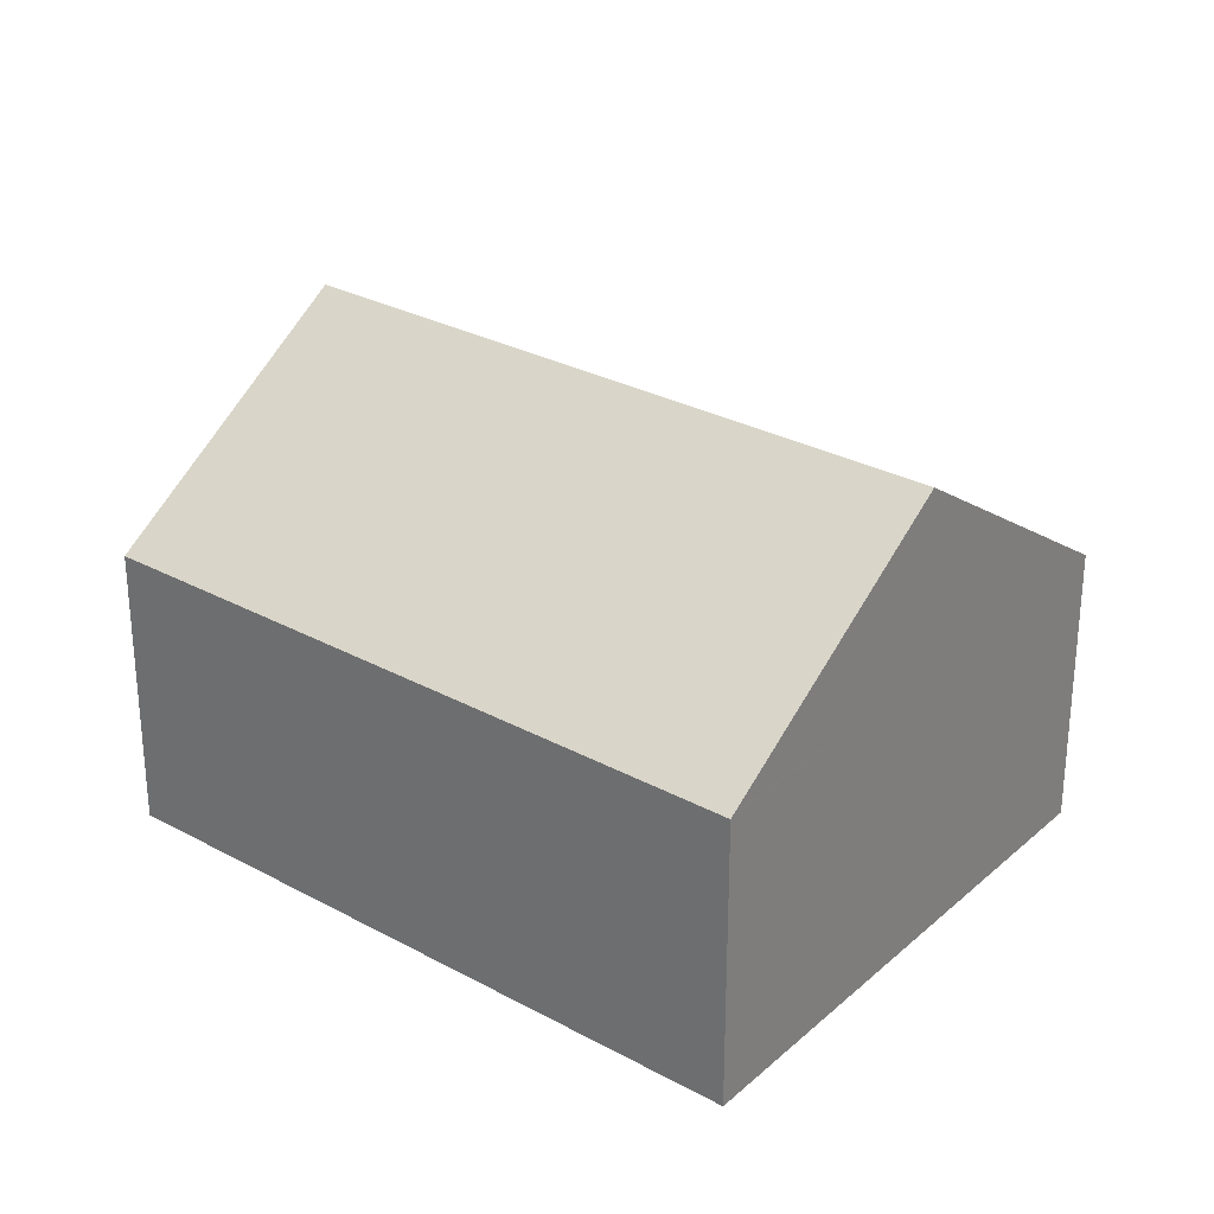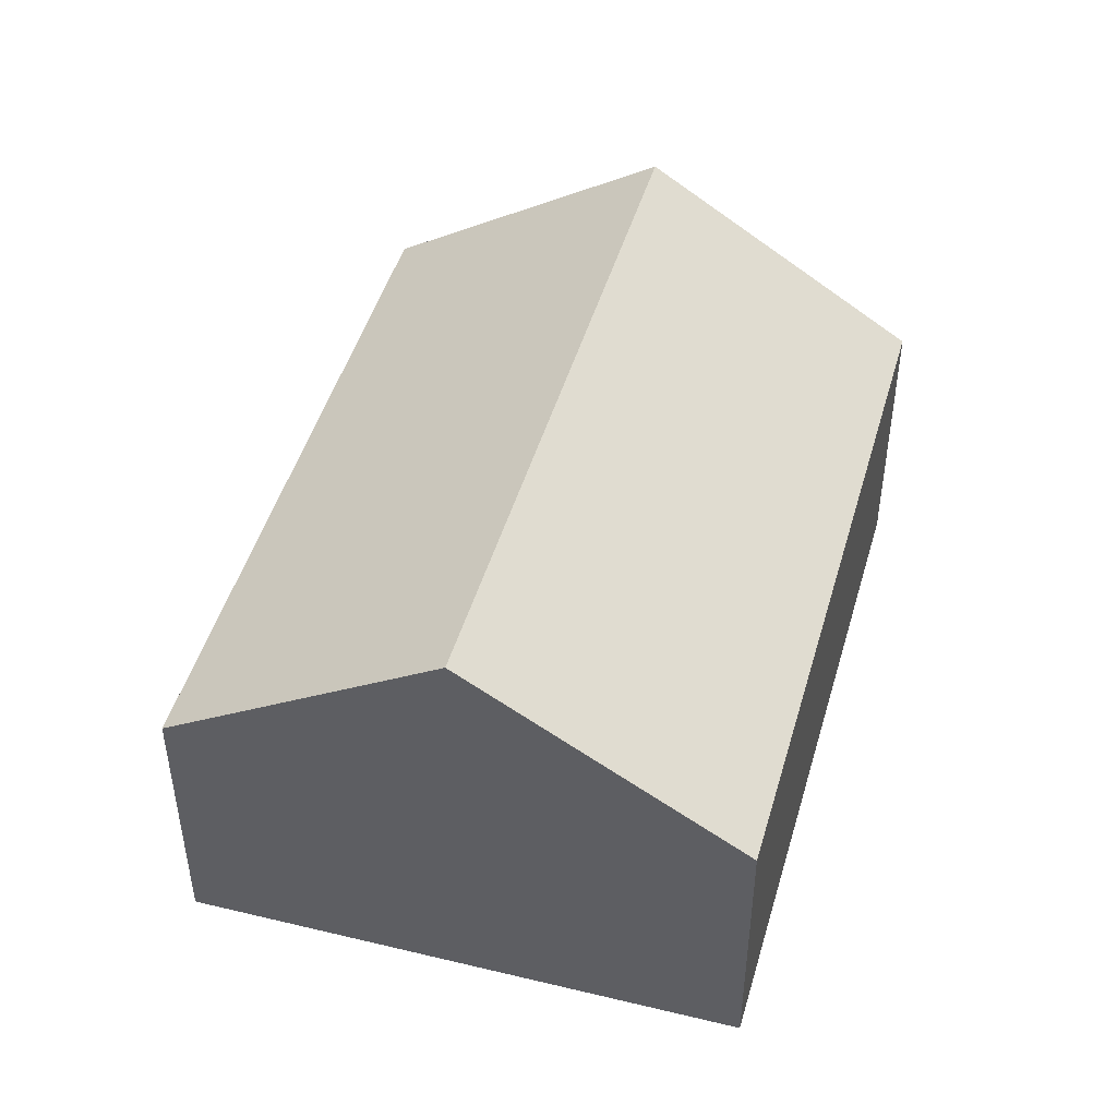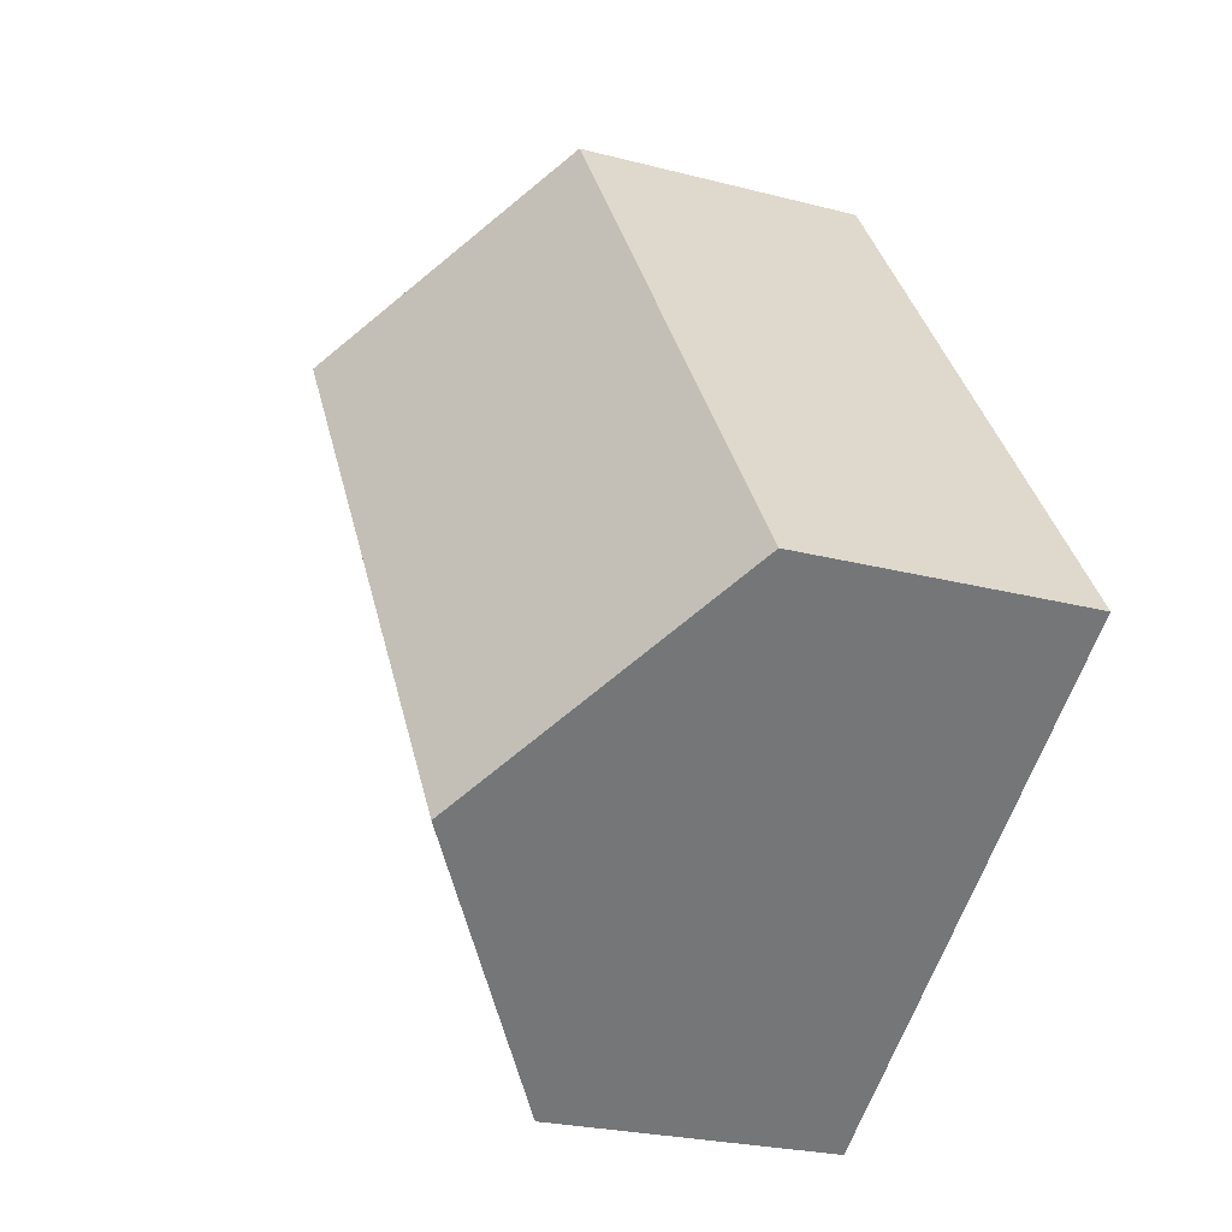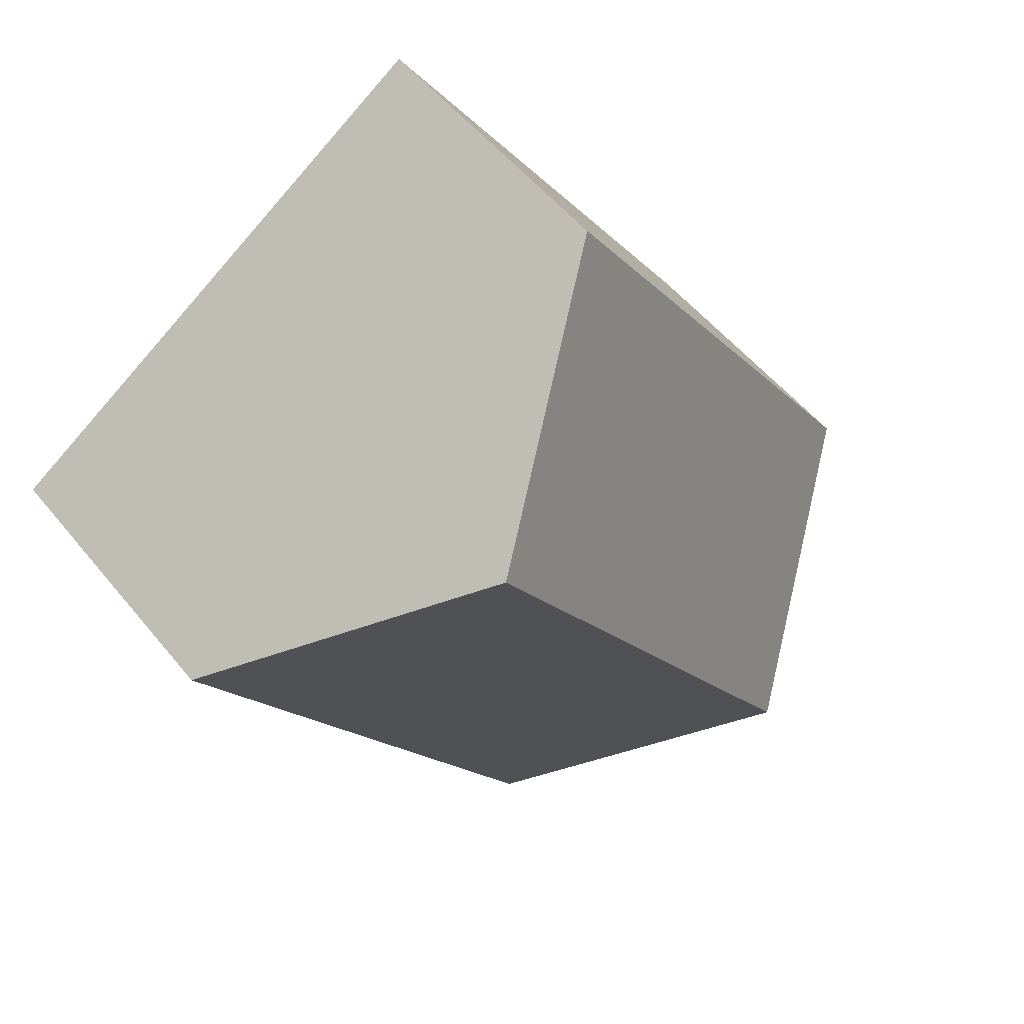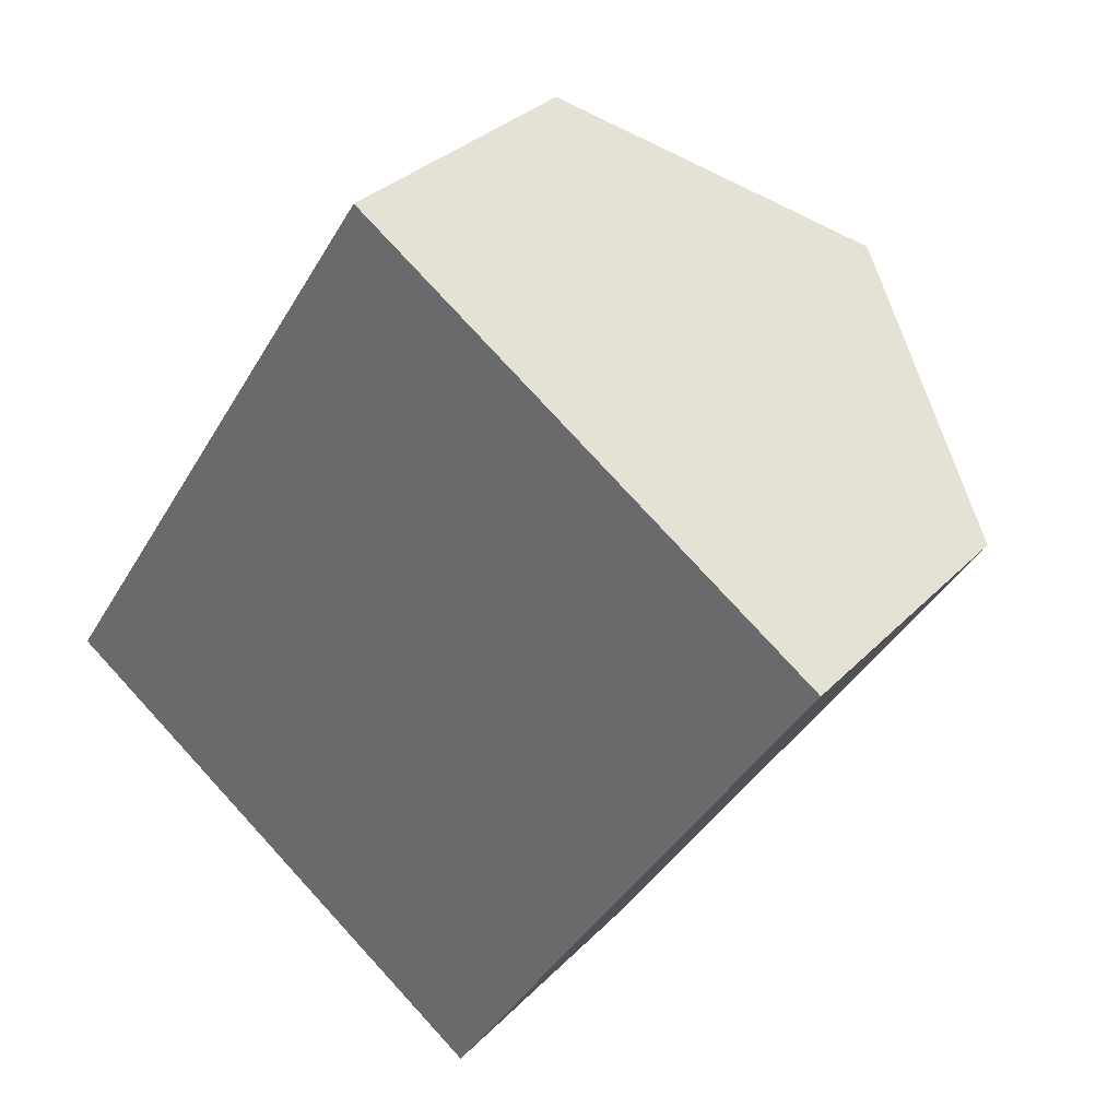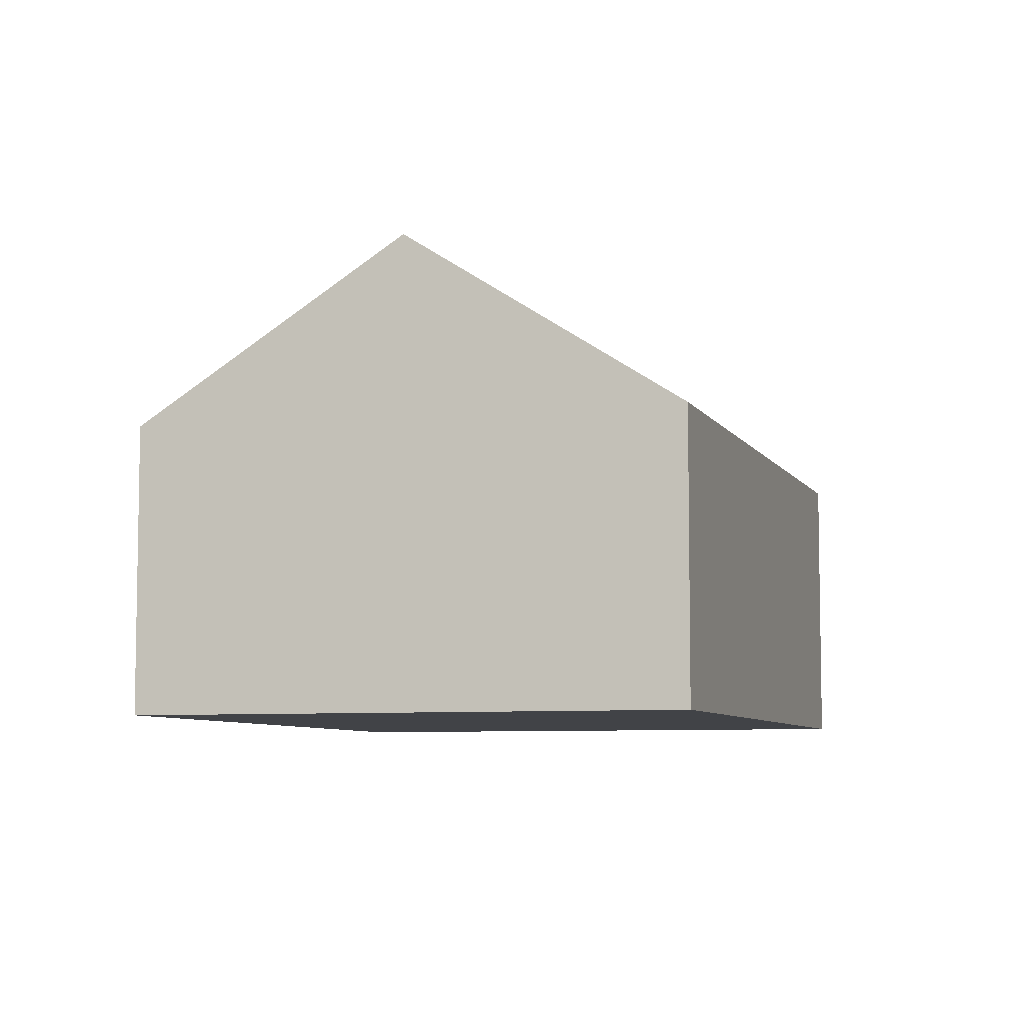
<metadata>
{"format":"obj","ext":"obj","renderer":"f3d","projection":"perspective","resolution":1024,"background":"white","views":[{"elev":28.9,"azim":161.8,"up":"+Y"},{"elev":48.3,"azim":-130.9,"up":"+Y"},{"elev":-24.6,"azim":-113.2,"up":"+Z"},{"elev":53.2,"azim":142.0,"up":"+Z"},{"elev":31.8,"azim":35.5,"up":"+Z"},{"elev":-6.9,"azim":50.1,"up":"+Y"}]}
</metadata>
<code>
v  0 5.926 3.629e-16
v  12.76 9.705 8.933
v  4.913 9.705 -3.309
v  7.928 6.009 12.12
v  9.683 6.036 -6.522
v  11.55 5.959 -3.834
v  9.783 5.959 -6.59
v  17.66 5.959 5.7
v  8.257 7.133 -5.562
v  17.03 6.445 6.12
v  9.783 4.035e-16 -6.59
v  0 0 0
v  8.257 3.406e-16 -5.562
v  9.683 3.994e-16 -6.522
v  4.913 2.026e-16 -3.309
v  7.928 -7.423e-16 12.12
v  12.76 -5.47e-16 8.933
v  17.03 -3.747e-16 6.12
v  17.66 -3.49e-16 5.7
v  11.55 2.348e-16 -3.834
g defaultobject
f 1 2 3
f 2 1 4
f 5 6 7
f 6 5 8
f 8 5 9
f 8 9 10
f 10 9 2
f 2 9 3
f 9 1 3
f 1 9 5
f 1 5 7
f 1 7 11
f 1 11 12
f 12 11 13
f 13 11 14
f 12 13 15
f 1 16 4
f 16 1 12
f 16 2 4
f 2 16 17
f 2 17 10
f 10 17 18
f 10 18 8
f 8 18 19
f 6 11 7
f 11 6 20
f 20 6 8
f 20 8 19
f 12 17 16
f 17 12 15
f 17 15 18
f 18 15 13
f 18 13 14
f 18 14 19
f 19 14 20
f 20 14 11

</code>
